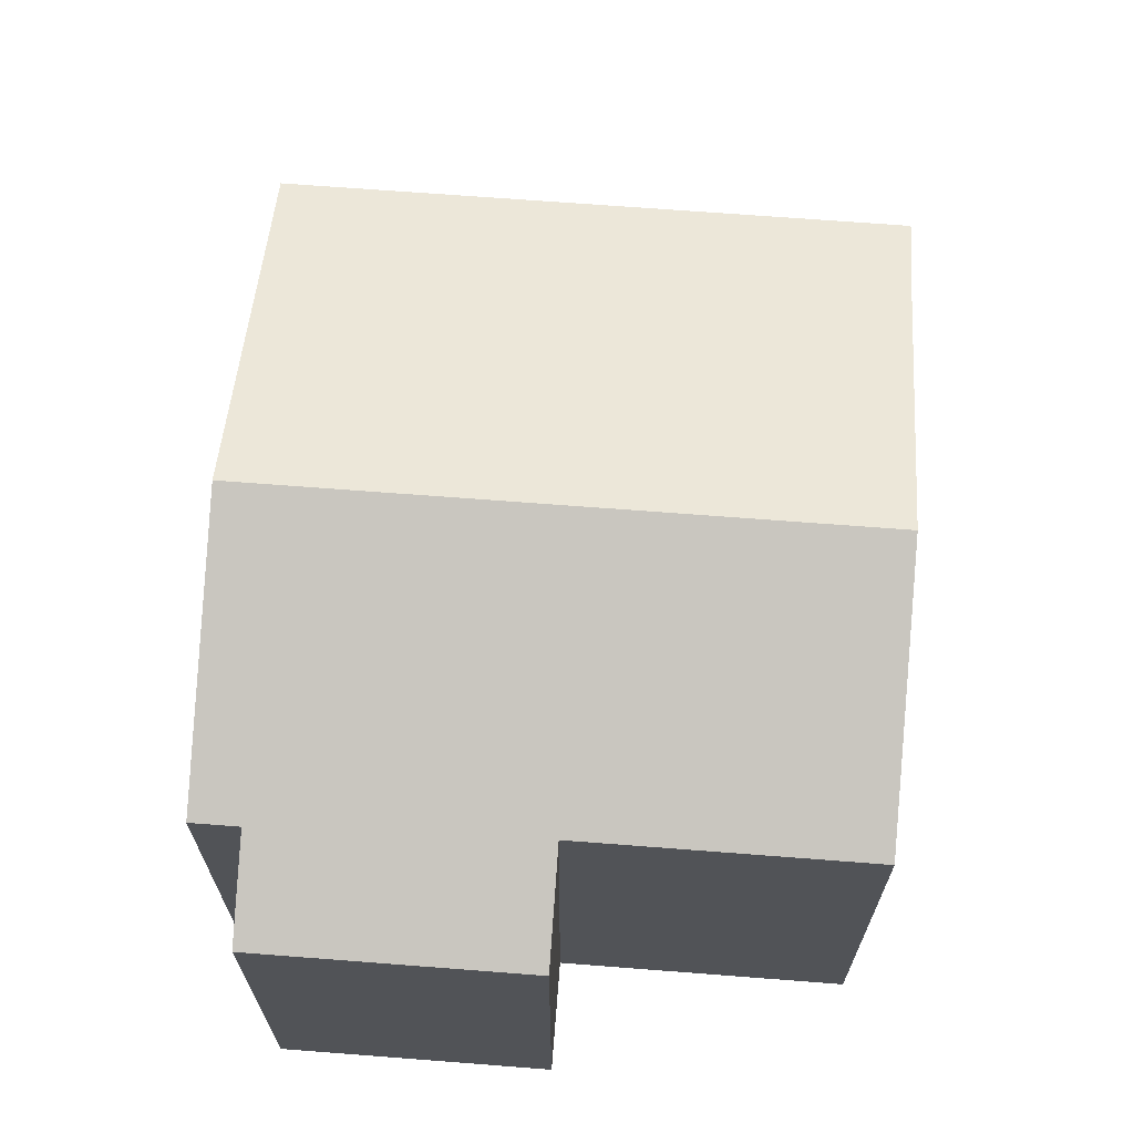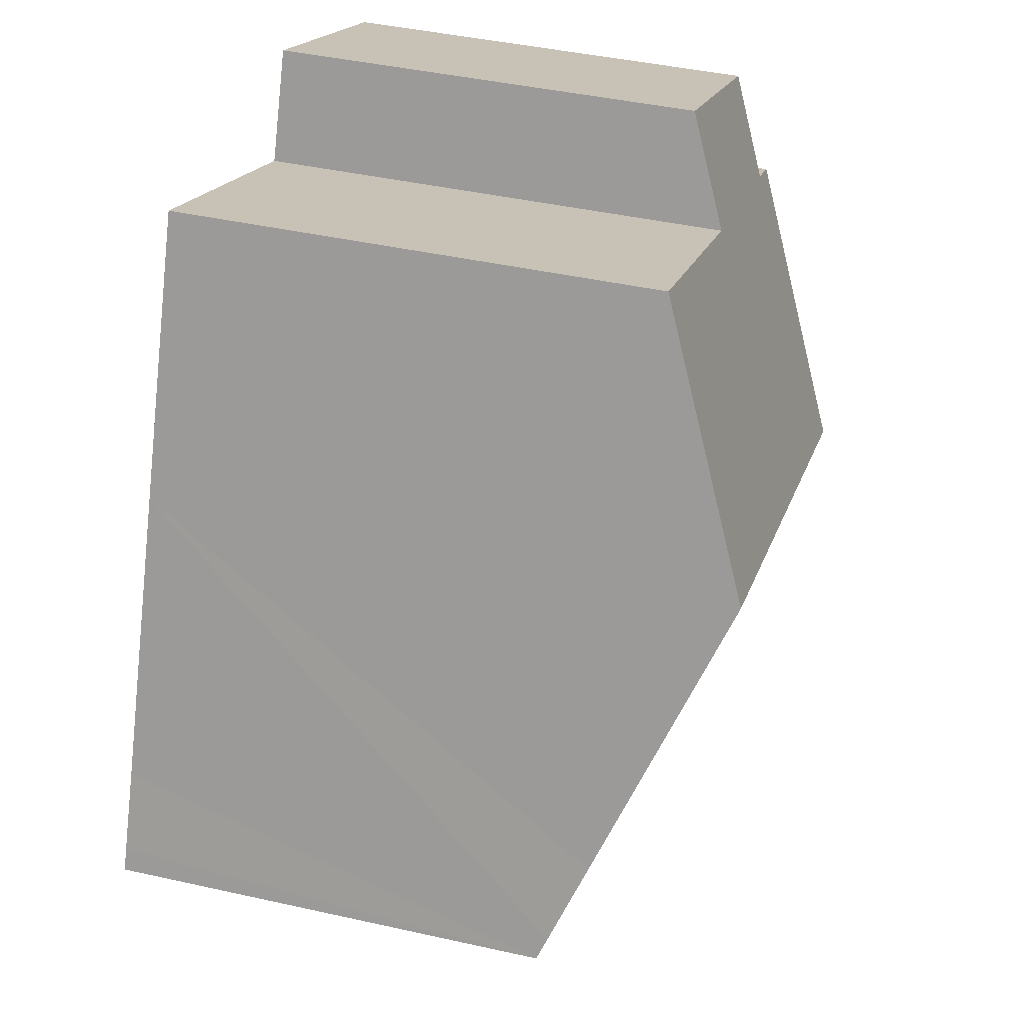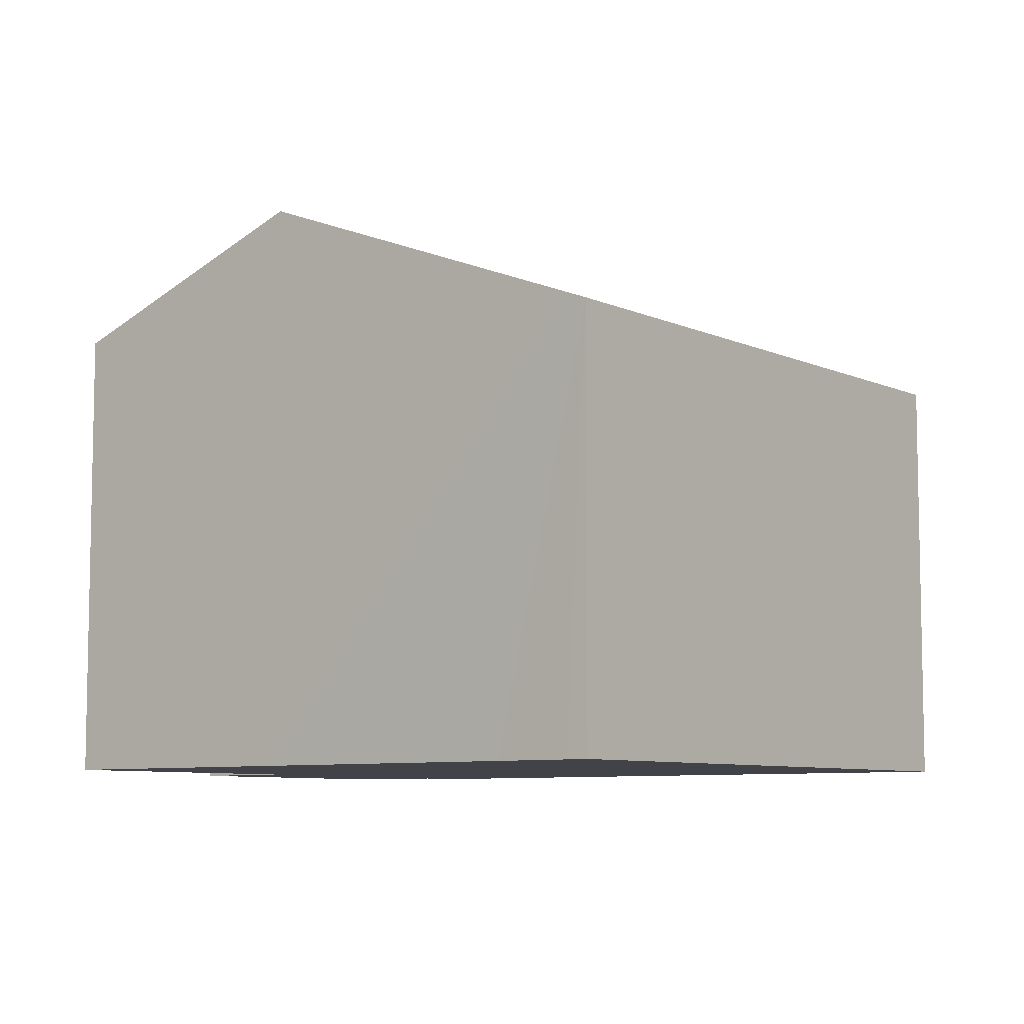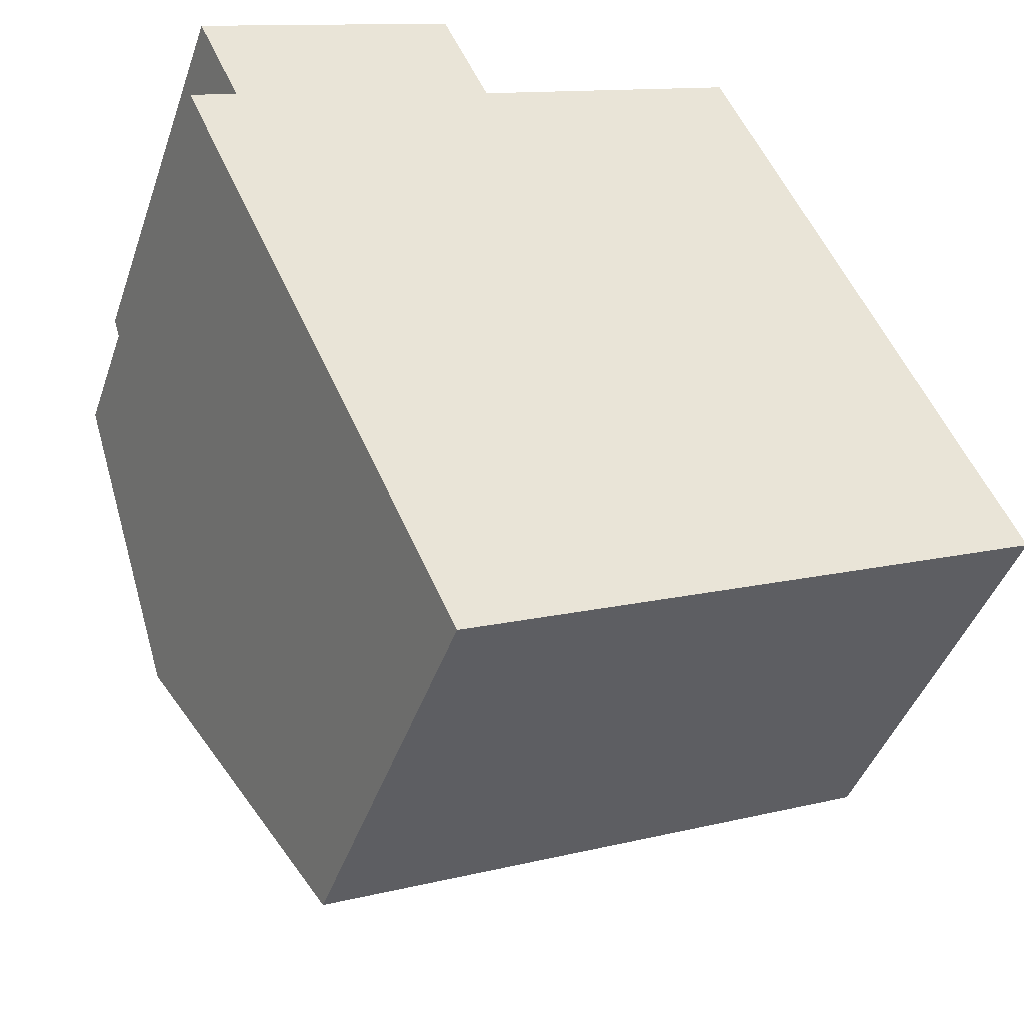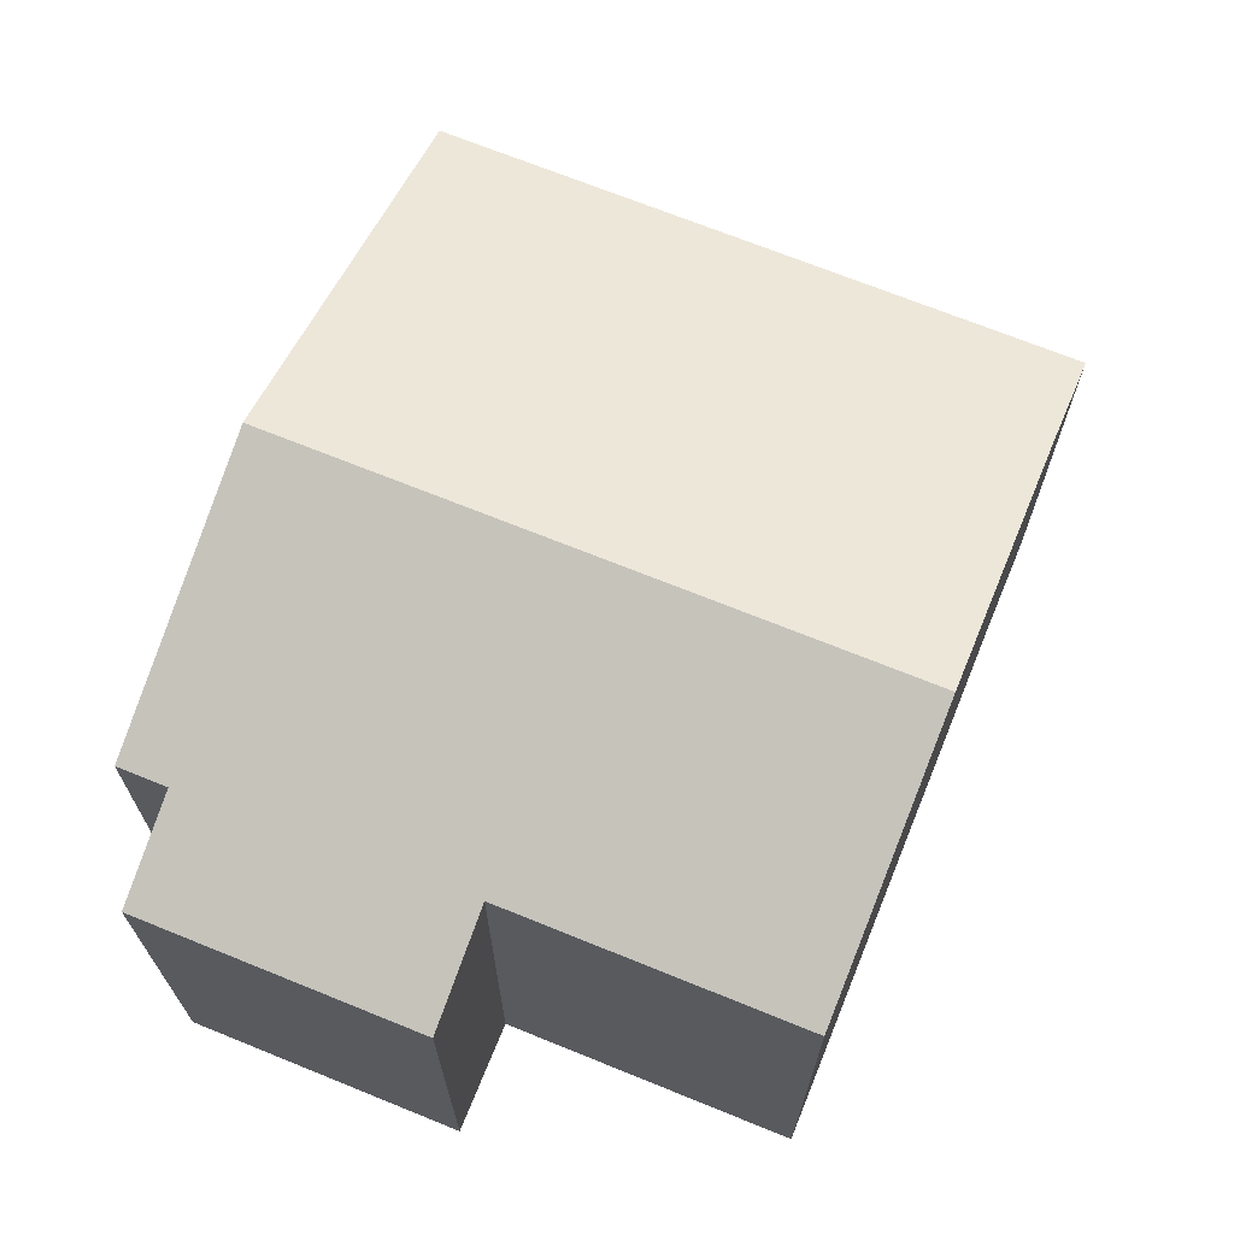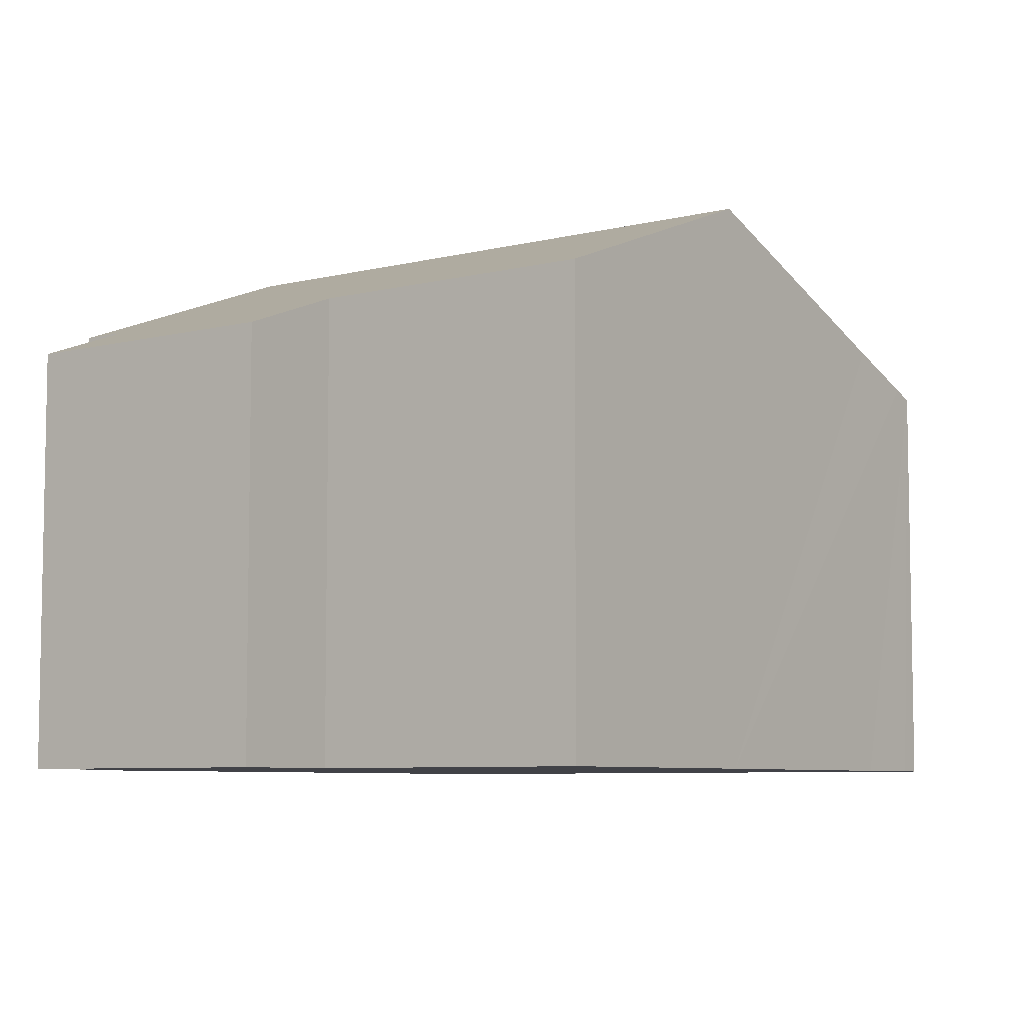
<metadata>
{"format":"obj","ext":"obj","renderer":"f3d","projection":"perspective","resolution":1024,"background":"white","views":[{"elev":68.0,"azim":-20.4,"up":"+Y"},{"elev":42.6,"azim":105.0,"up":"+Z"},{"elev":-7.6,"azim":103.3,"up":"+Y"},{"elev":-43.5,"azim":-18.5,"up":"+Z"},{"elev":69.5,"azim":-2.7,"up":"+Y"},{"elev":-6.8,"azim":11.4,"up":"+Y"}]}
</metadata>
<code>
v  11.08 9.121 0.065
v  4.558 6.786 -9.851
v  1.929 9.121 -4.169
v  13.01 7.409 -4.102
v  13.72 6.786 -5.612
v  13.57 6.922 -5.282
v  4.127 6.786 3.747
v  0.72 7.408 0.333
v  0.019 6.786 1.847
v  4.886 7.461 2.106
v  9.212 7.461 4.107
v  0 7.408 4.536e-16
v  0 0 0
v  0.72 -2.039e-17 0.333
v  0.019 -1.131e-16 1.847
v  4.127 -2.294e-16 3.747
v  4.886 -1.29e-16 2.106
v  9.212 -2.515e-16 4.107
v  1.929 2.553e-16 -4.169
v  4.558 6.032e-16 -9.851
v  11.08 -3.98e-18 0.065
v  13.01 2.512e-16 -4.102
v  13.57 3.234e-16 -5.282
v  13.72 3.436e-16 -5.612
g defaultobject
f 1 2 3
f 2 1 4
f 2 4 5
f 5 4 6
f 7 8 9
f 8 7 3
f 3 7 10
f 3 10 1
f 1 10 11
f 3 12 8
f 13 8 12
f 8 13 14
f 15 7 9
f 7 15 16
f 17 11 10
f 11 17 18
f 14 9 8
f 9 14 15
f 3 13 12
f 13 3 2
f 13 2 19
f 19 2 20
f 7 17 10
f 17 7 16
f 18 1 11
f 1 18 4
f 4 18 21
f 4 21 6
f 6 21 22
f 6 22 5
f 5 22 23
f 5 23 24
f 24 2 5
f 2 24 20
f 15 14 16
f 23 20 24
f 20 23 22
f 20 22 21
f 20 21 19
f 19 21 18
f 19 18 17
f 19 17 13
f 13 17 14
f 14 17 16

</code>
